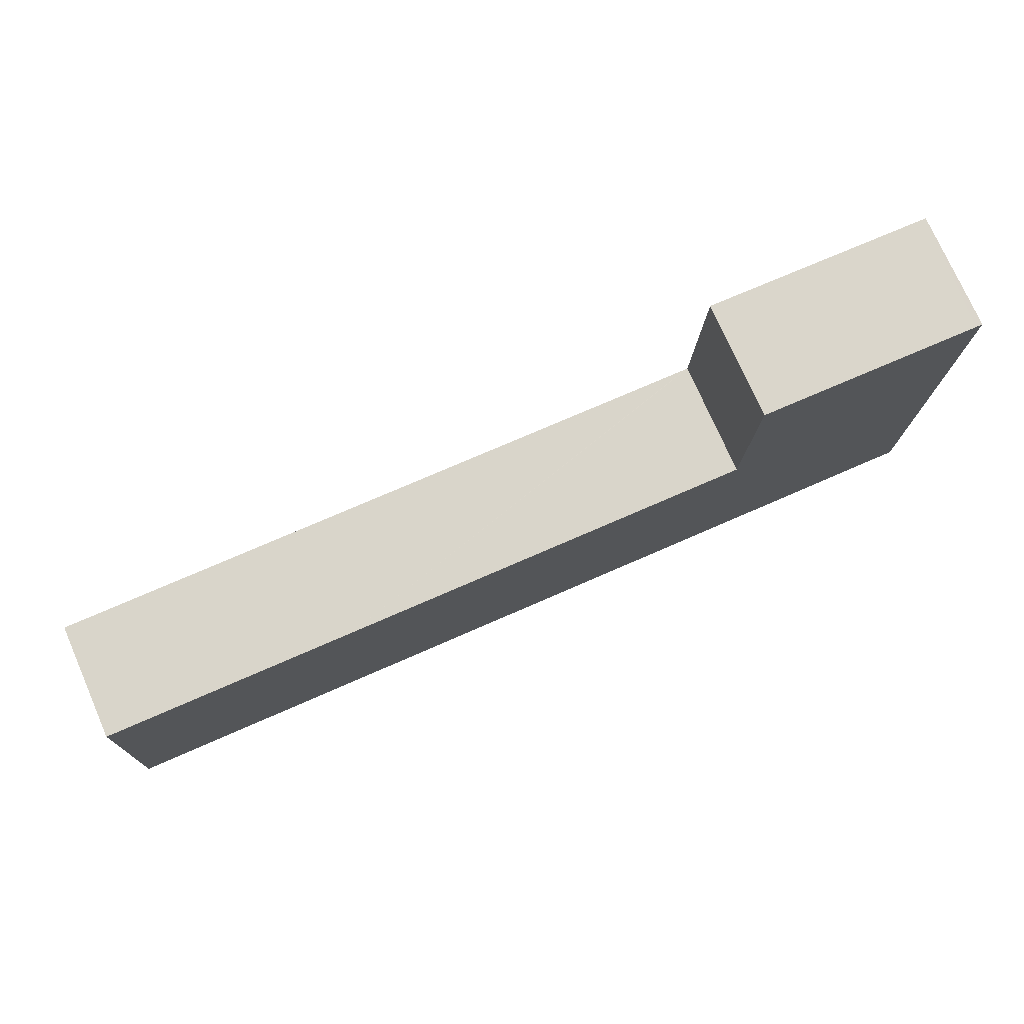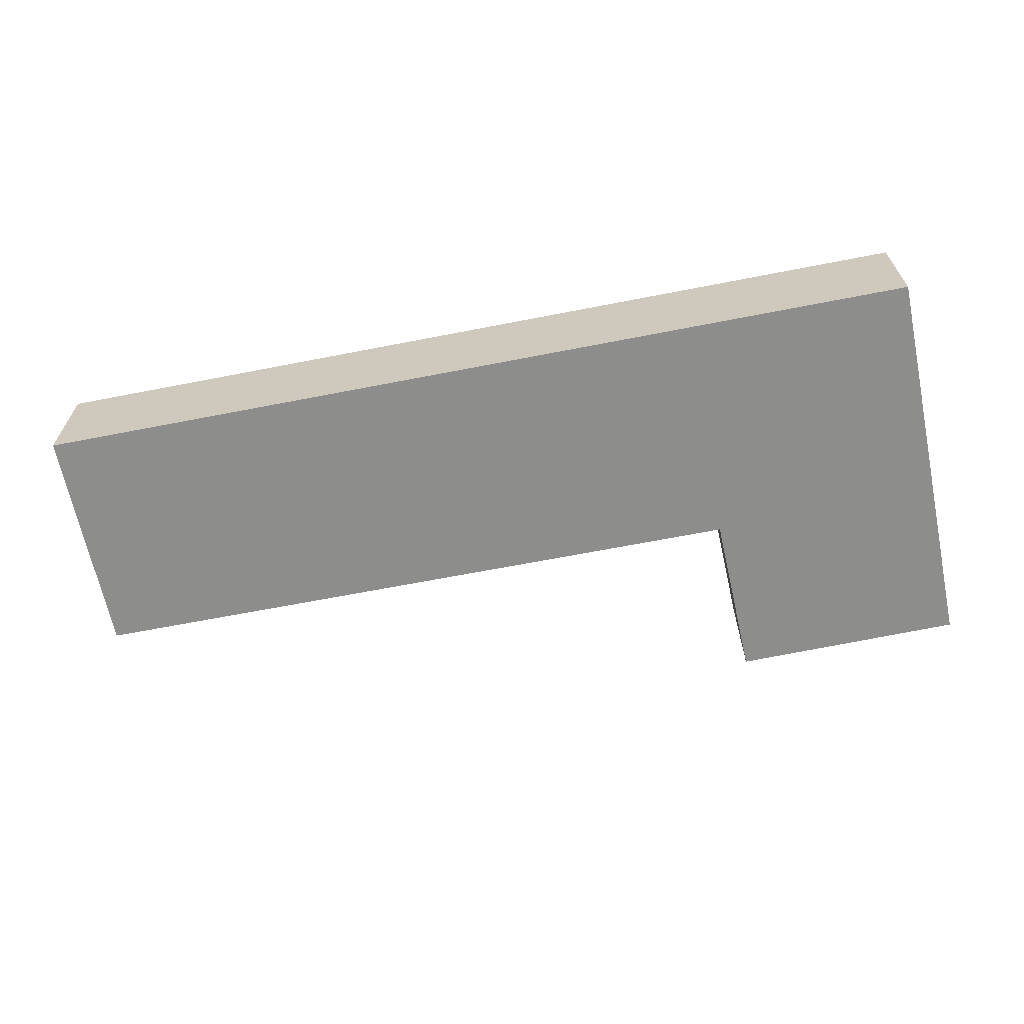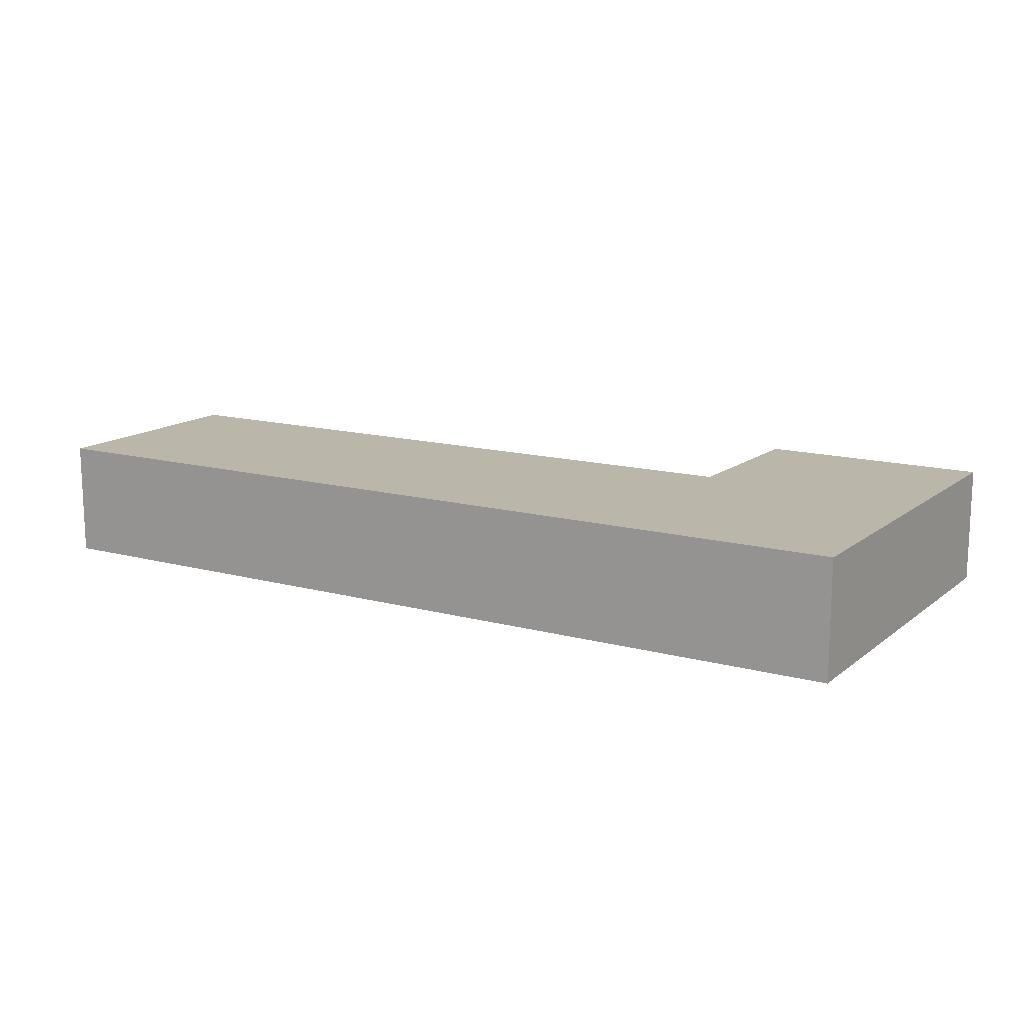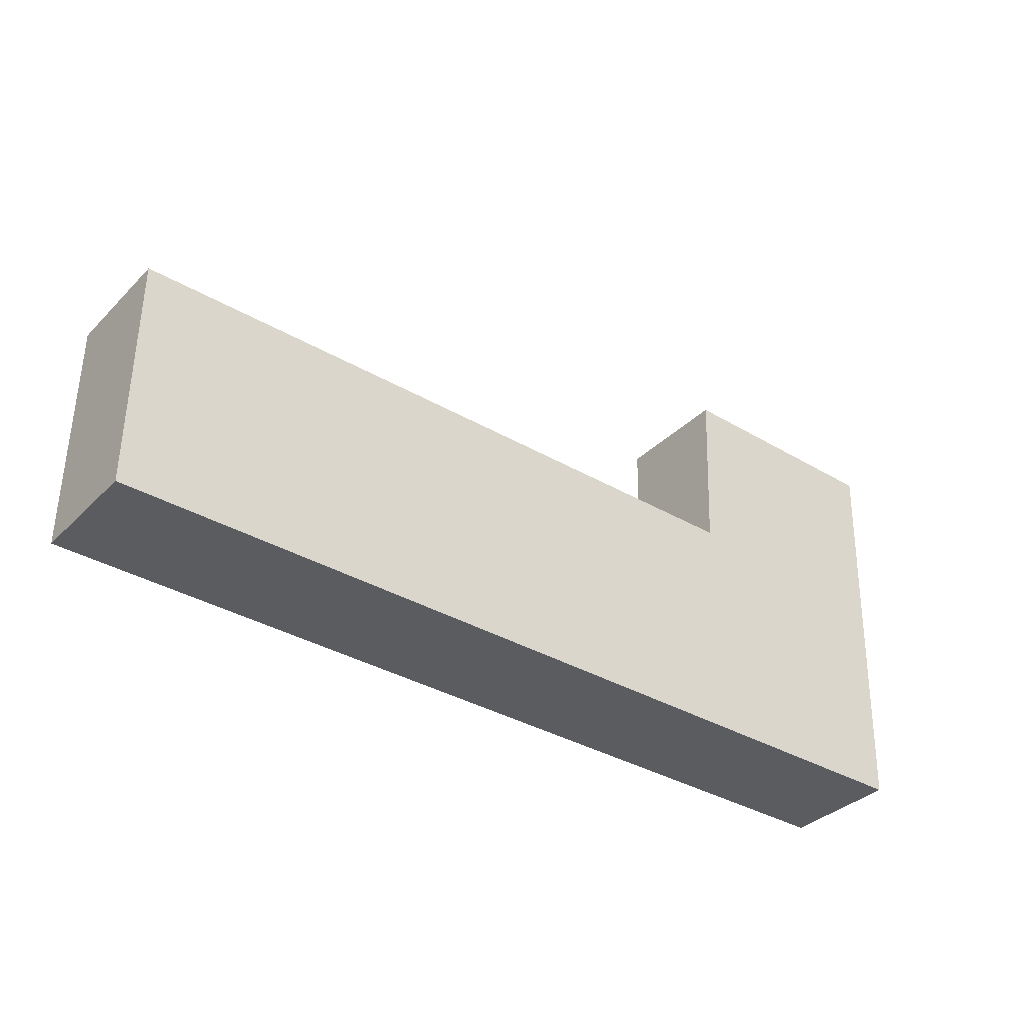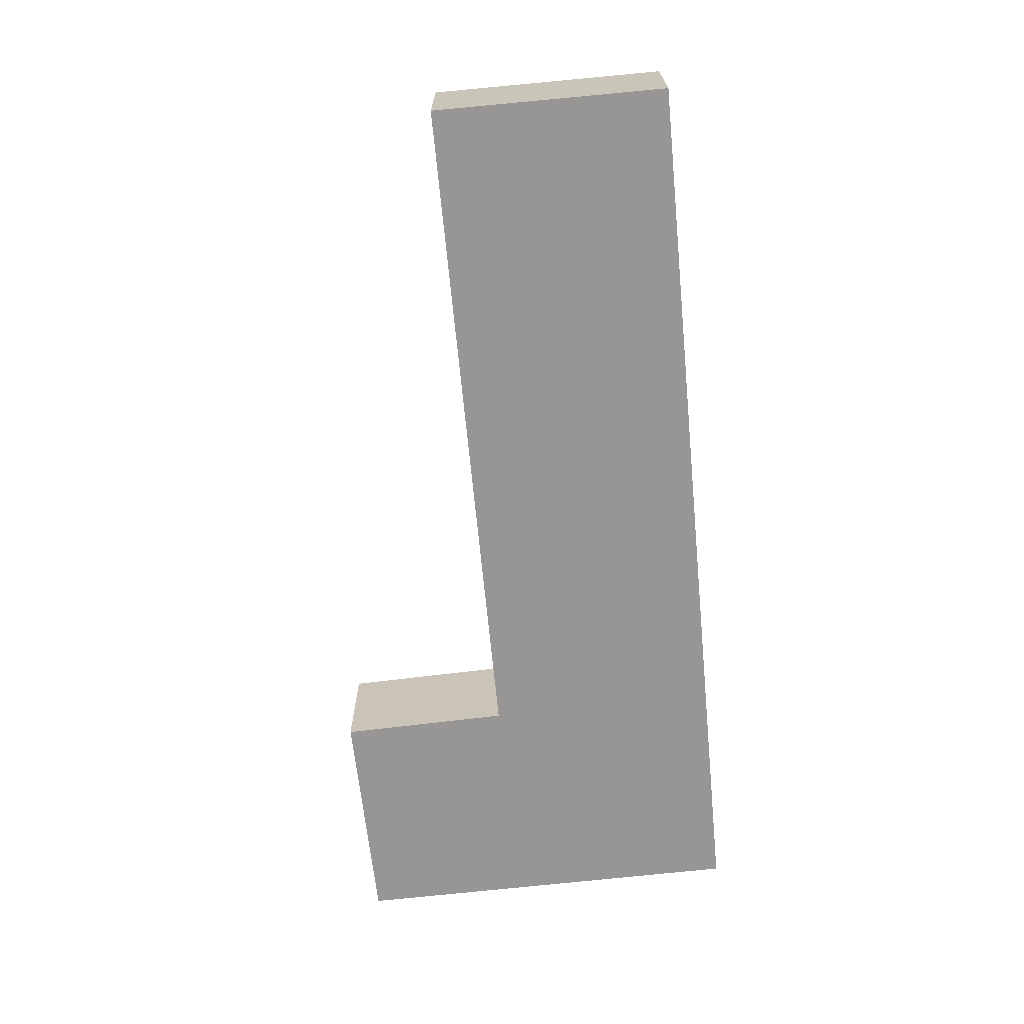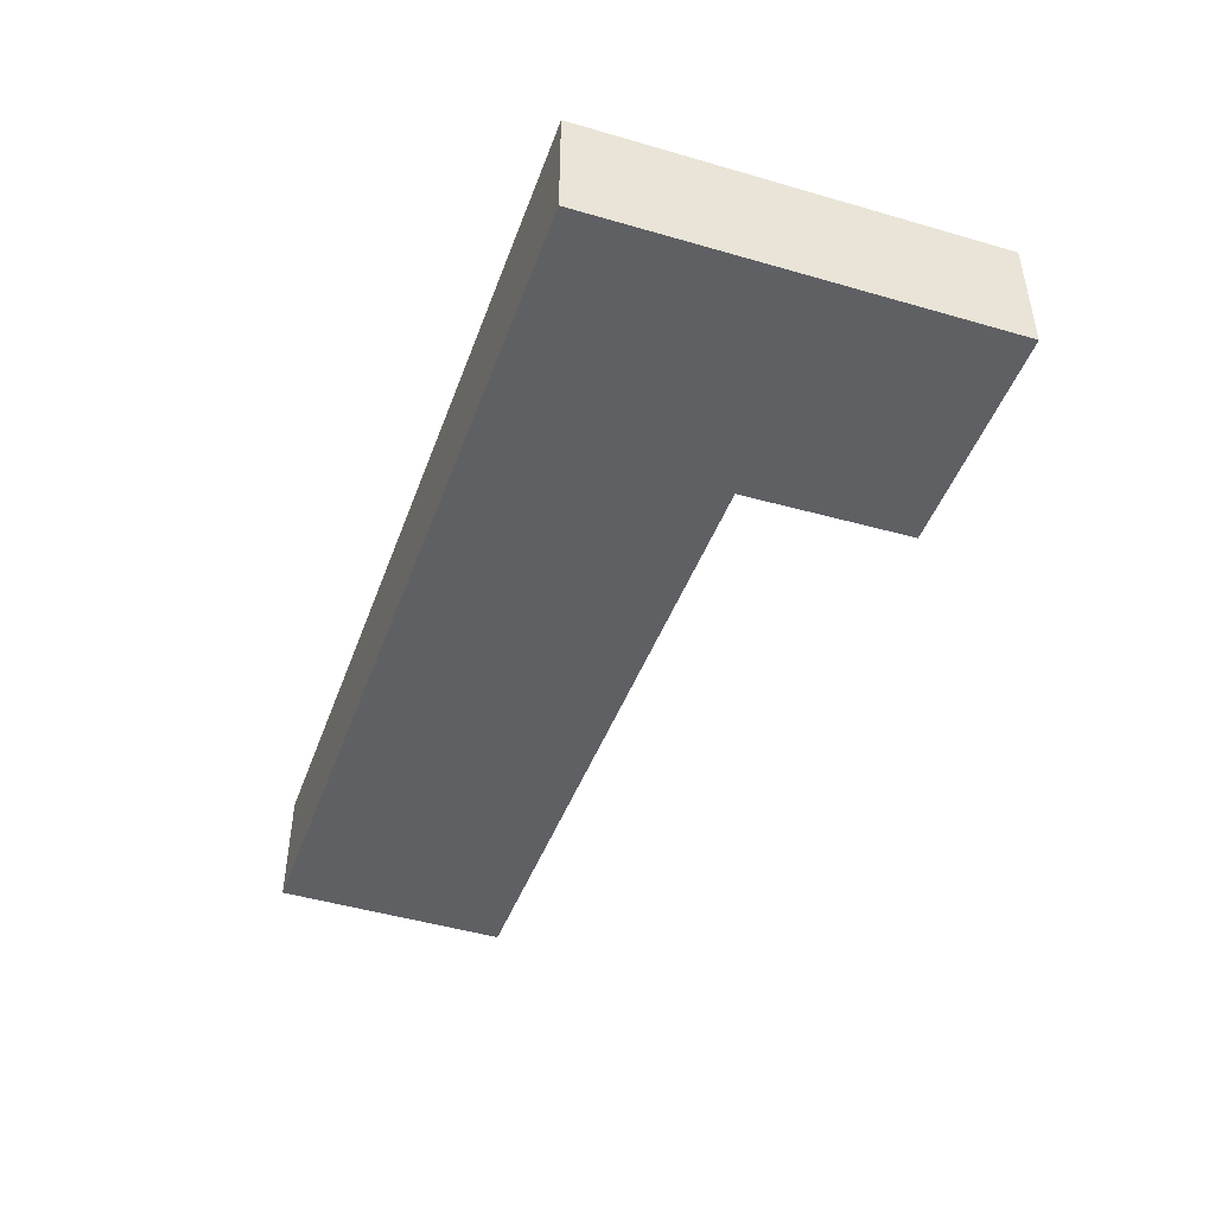
<metadata>
{"format":"obj","ext":"obj","renderer":"f3d","projection":"perspective","resolution":1024,"background":"white","views":[{"elev":75.0,"azim":156.3,"up":"+Z"},{"elev":-64.5,"azim":-169.5,"up":"+Y"},{"elev":14.1,"azim":-149.9,"up":"+Y"},{"elev":-34.5,"azim":142.5,"up":"+Z"},{"elev":-68.0,"azim":94.8,"up":"+Y"},{"elev":-44.7,"azim":-110.2,"up":"+Y"}]}
</metadata>
<code>
v  0.118 2.036 0.003
v  0.202 2.036 -6.916
v  0 2.036 1.247e-16
v  0.977 2.036 0.026
v  2.338 2.036 0.063
v  3.948 2.036 0.107
v  4.151 2.036 -6.869
v  3.949 2.036 0.083
v  4.069 2.036 -2.82
v  4.101 2.036 -2.82
v  11.37 2.036 -2.73
v  15.82 2.036 -6.731
v  15.79 2.036 -2.676
v  3.948 -6.552e-18 0.107
v  4.069 1.727e-16 -2.82
v  3.949 -5.082e-18 0.083
v  15.79 1.639e-16 -2.676
v  15.82 4.122e-16 -6.731
v  4.101 1.727e-16 -2.82
v  11.37 1.672e-16 -2.73
v  0 0 0
v  0.118 -1.837e-19 0.003
v  0.977 -1.592e-18 0.026
v  2.338 -3.858e-18 0.063
v  4.151 4.206e-16 -6.869
v  0.202 4.235e-16 -6.916
g defaultobject
f 1 2 3
f 2 1 4
f 2 4 5
f 2 5 6
f 2 6 7
f 7 6 8
f 7 8 9
f 7 9 10
f 7 10 11
f 7 11 12
f 12 11 13
f 14 8 6
f 8 14 9
f 9 14 15
f 15 14 16
f 17 12 13
f 12 17 18
f 15 10 9
f 10 15 11
f 11 15 19
f 11 19 20
f 11 20 13
f 13 20 17
f 21 1 3
f 1 21 4
f 4 21 5
f 5 21 6
f 6 21 14
f 14 21 22
f 14 22 23
f 14 23 24
f 18 7 12
f 7 18 25
f 7 25 2
f 2 25 26
f 26 3 2
f 3 26 21
f 17 25 18
f 25 17 20
f 25 20 19
f 25 19 26
f 26 19 15
f 26 15 16
f 26 16 14
f 26 14 24
f 26 24 23
f 26 23 22
f 26 22 21

</code>
